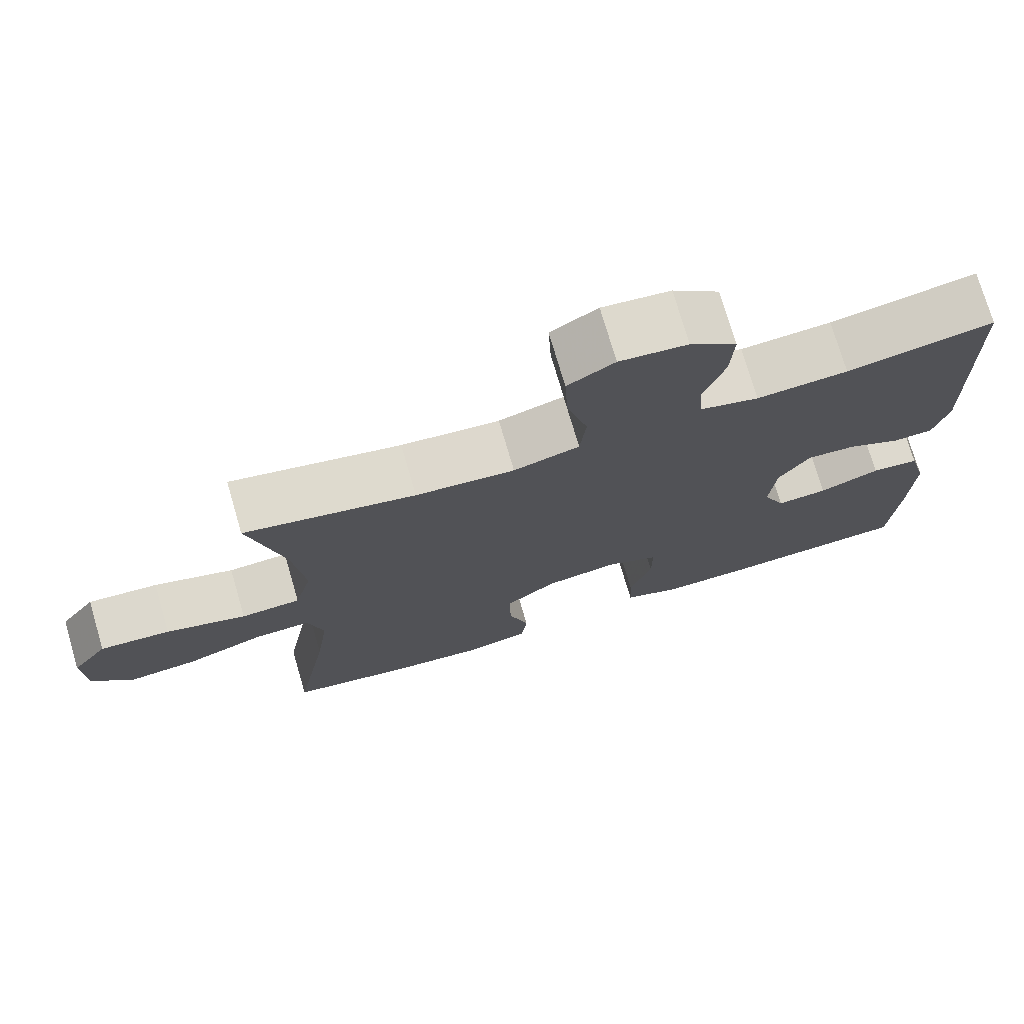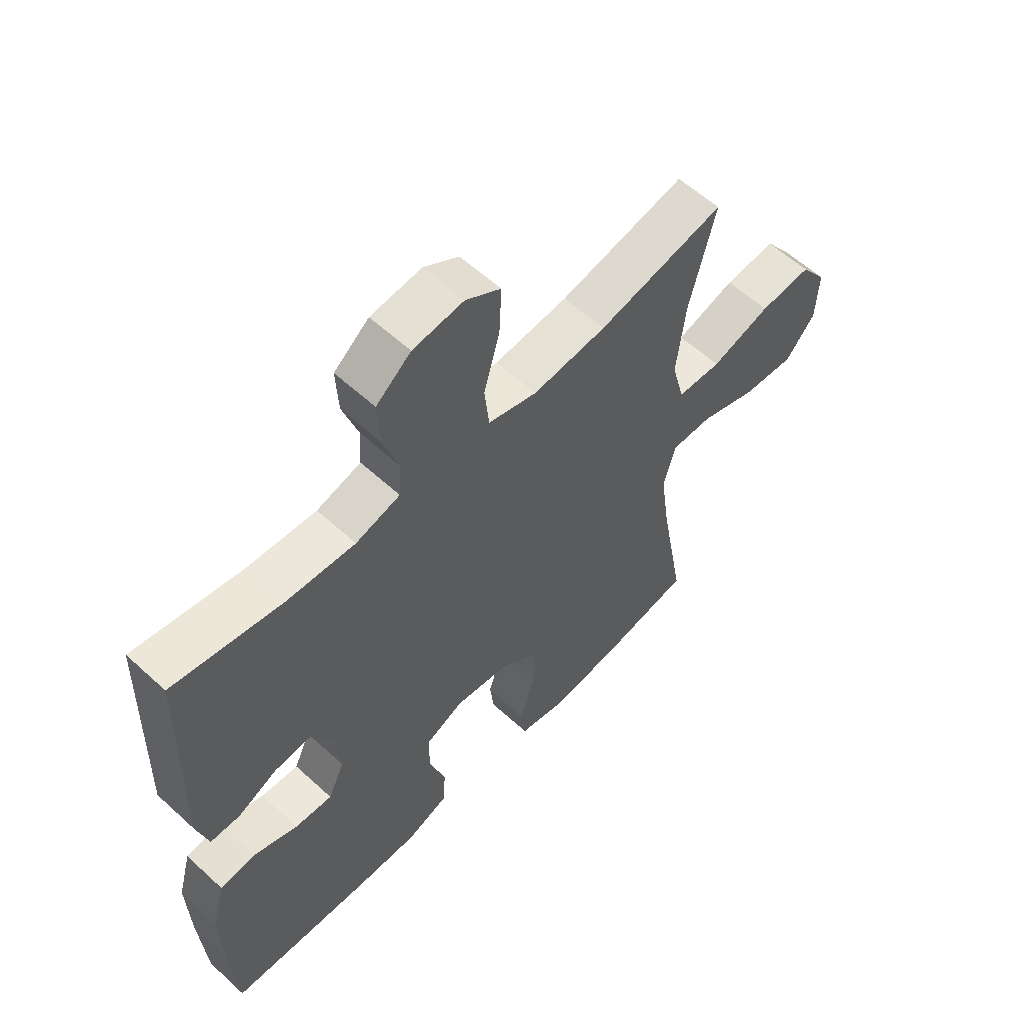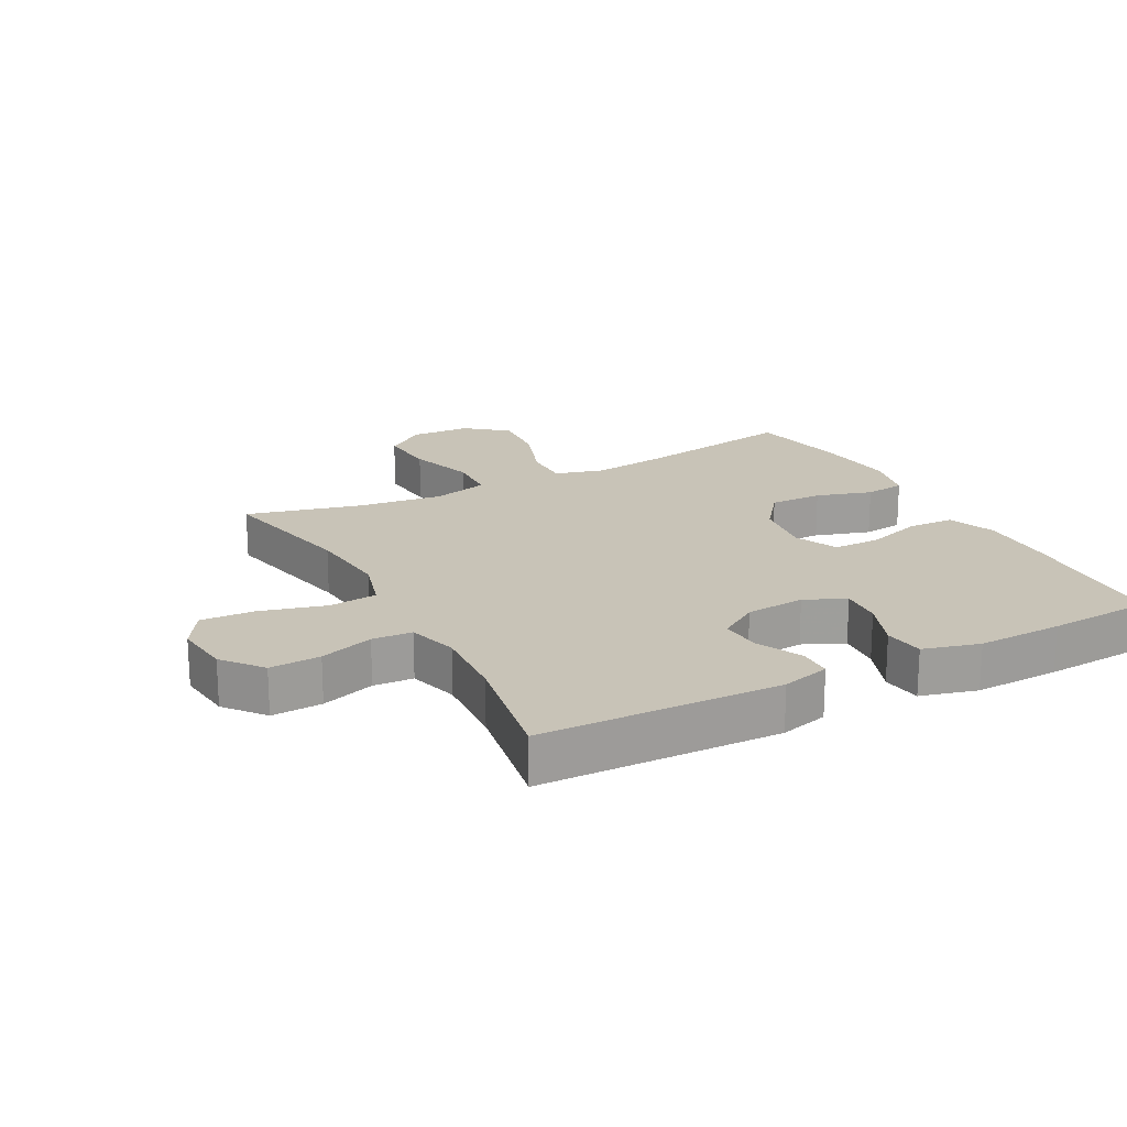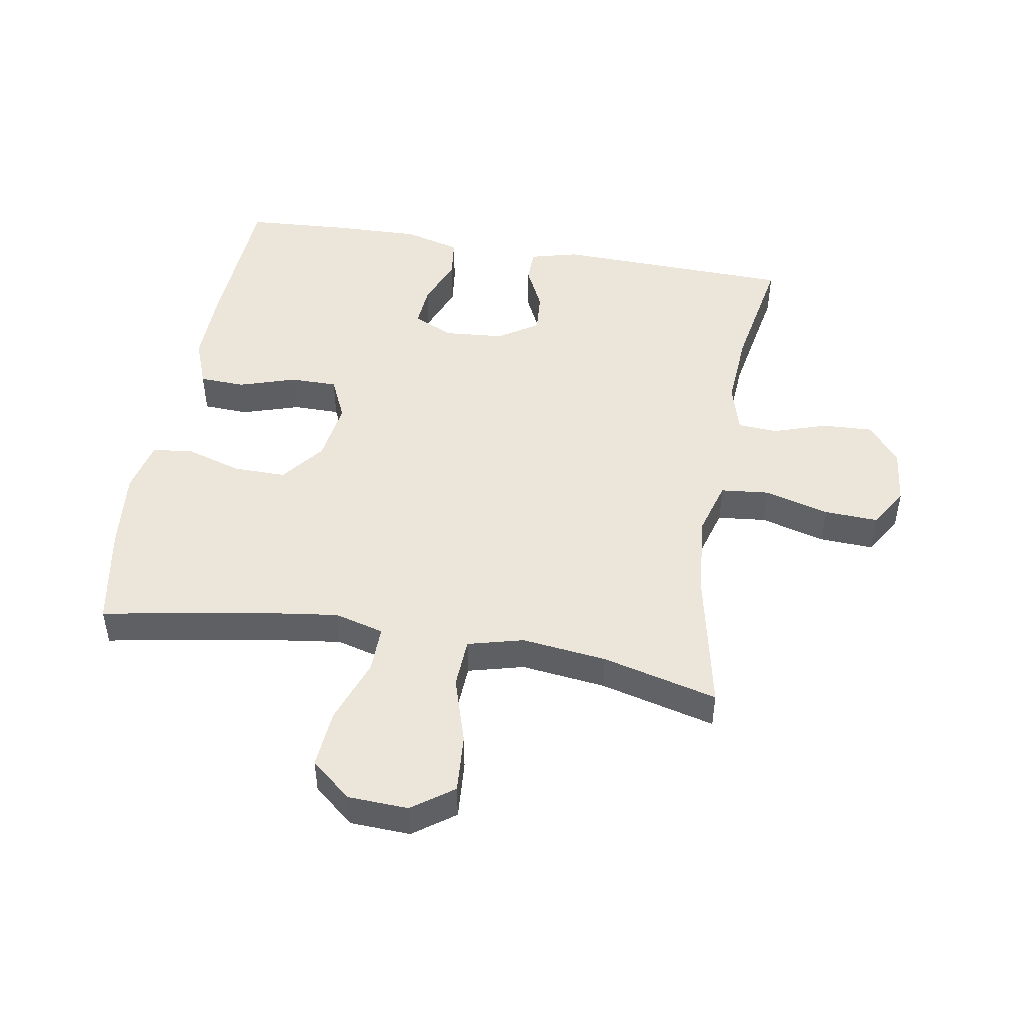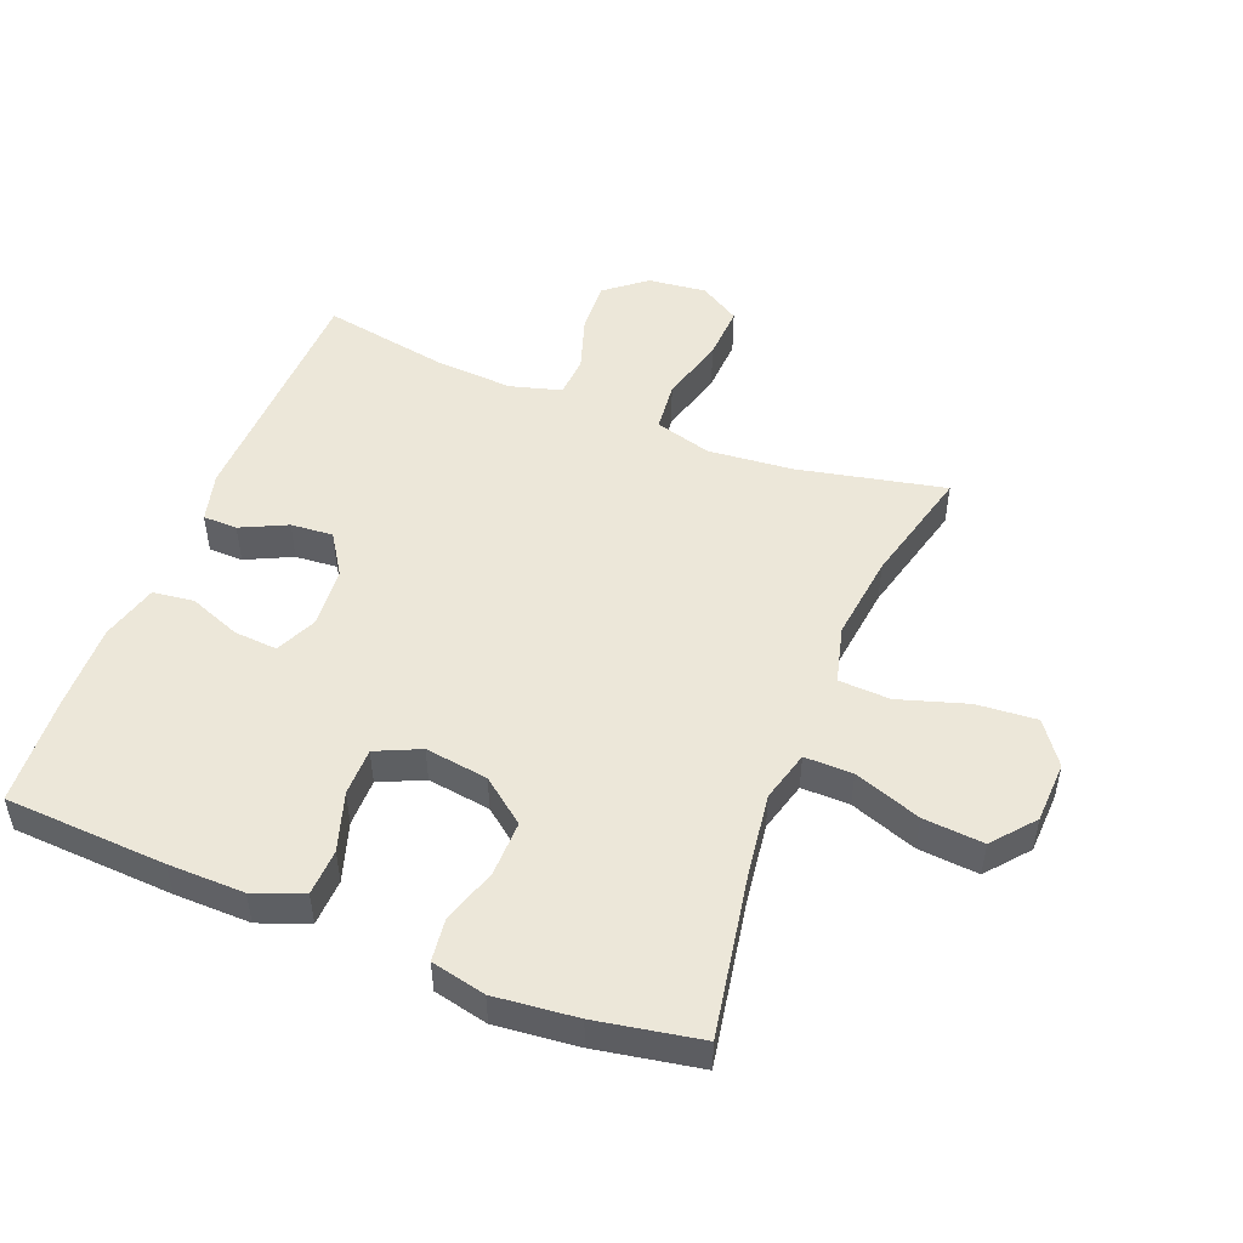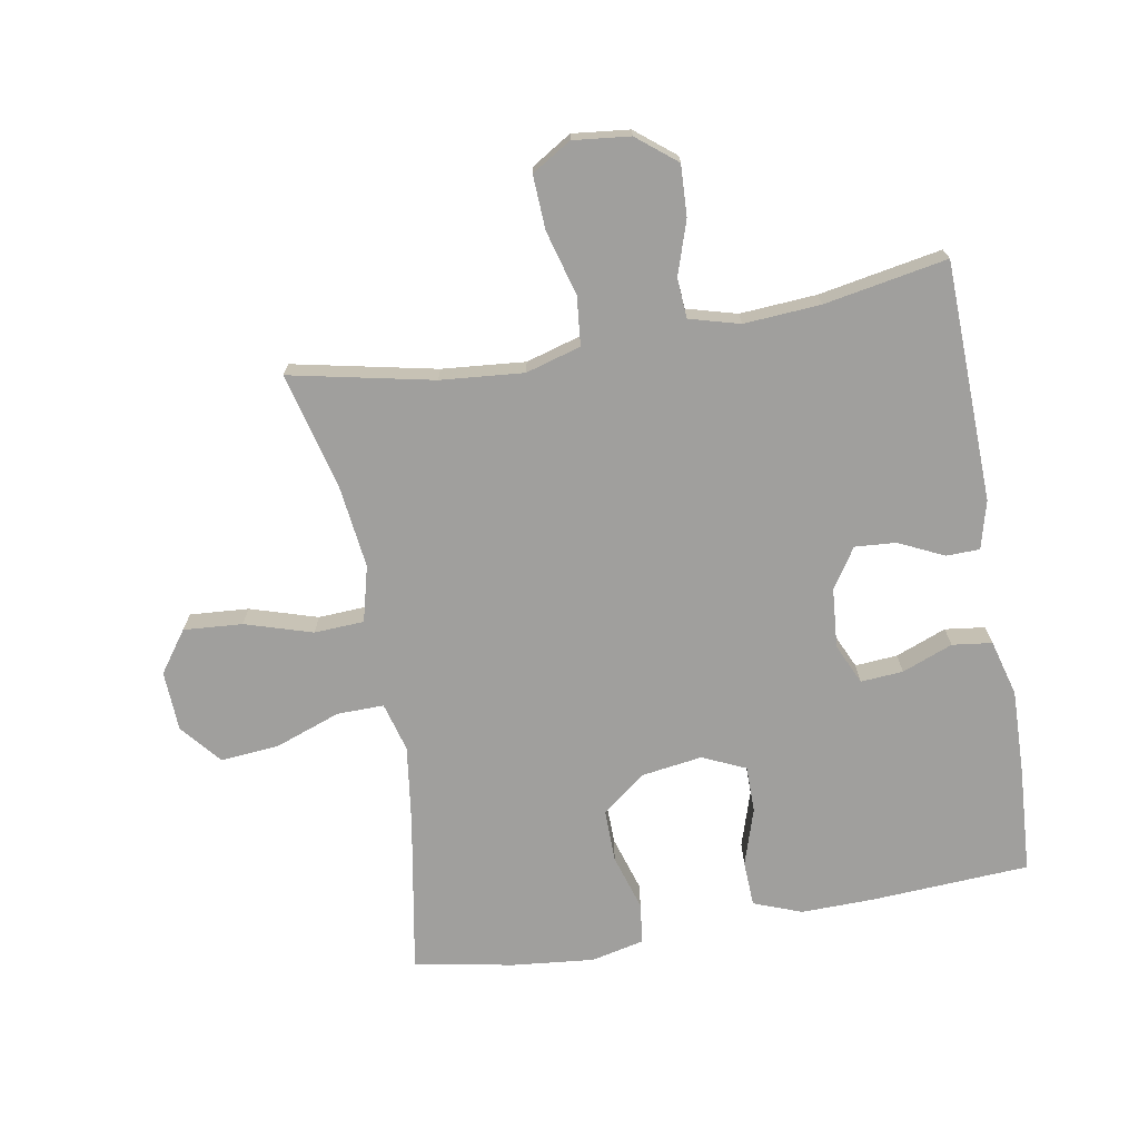
<metadata>
{"format":"obj","ext":"obj","renderer":"f3d","projection":"perspective","resolution":1024,"background":"white","views":[{"elev":74.4,"azim":-16.3,"up":"+Z"},{"elev":58.5,"azim":133.4,"up":"+Z"},{"elev":19.6,"azim":62.0,"up":"+Y"},{"elev":47.8,"azim":-80.2,"up":"+Y"},{"elev":49.9,"azim":-158.4,"up":"+Y"},{"elev":-71.3,"azim":10.1,"up":"+Y"}]}
</metadata>
<code>
v 0.5 0.07 -0.5
v 0.251 0.07 -0.514
v 0.134 0.07 -0.516
v 0.058 0.07 -0.487
v 0.055 0.07 -0.415
v 0.084 0.07 -0.325
v 0.084 0.07 -0.251
v 0.016 0.07 -0.22
v -0.081 0.07 -0.234
v -0.149 0.07 -0.287
v -0.148 0.07 -0.371
v -0.121 0.07 -0.459
v -0.129 0.07 -0.523
v -0.213 0.07 -0.542
v -0.34 0.07 -0.529
v -0.5 0.07 -0.5
v -0.455 0.07 -0.248
v -0.438 0.07 -0.124
v -0.459 0.07 -0.046
v -0.533 0.07 -0.047
v -0.636 0.07 -0.084
v -0.729 0.07 -0.092
v -0.782 0.07 -0.028
v -0.786 0.07 0.067
v -0.739 0.07 0.132
v -0.646 0.07 0.125
v -0.54 0.07 0.092
v -0.461 0.07 0.096
v -0.438 0.07 0.184
v -0.454 0.07 0.318
v -0.5 0.07 0.5
v -0.274 0.07 0.452
v -0.143 0.07 0.44
v -0.056 0.07 0.465
v -0.048 0.07 0.542
v -0.076 0.07 0.644
v -0.08 0.07 0.729
v -0.018 0.07 0.767
v 0.072 0.07 0.757
v 0.134 0.07 0.707
v 0.13 0.07 0.627
v 0.102 0.07 0.542
v 0.106 0.07 0.479
v 0.185 0.07 0.457
v 0.306 0.07 0.465
v 0.5 0.07 0.5
v 0.51 0.07 0.122
v 0.49 0.07 0.046
v 0.437 0.07 0.045
v 0.366 0.07 0.079
v 0.301 0.07 0.084
v 0.26 0.07 0.021
v 0.252 0.07 -0.073
v 0.281 0.07 -0.137
v 0.348 0.07 -0.132
v 0.428 0.07 -0.101
v 0.491 0.07 -0.109
v 0.515 0.07 -0.198
v 0.511 0.07 -0.333
v 0.5 0 -0.5
v 0.251 0 -0.514
v 0.134 0 -0.516
v 0.058 0 -0.487
v 0.055 0 -0.415
v 0.084 0 -0.325
v 0.084 0 -0.251
v 0.016 0 -0.22
v -0.081 0 -0.234
v -0.149 0 -0.287
v -0.148 0 -0.371
v -0.121 0 -0.459
v -0.129 0 -0.523
v -0.213 0 -0.542
v -0.34 0 -0.529
v -0.5 0 -0.5
v -0.455 0 -0.248
v -0.438 0 -0.124
v -0.459 0 -0.046
v -0.533 0 -0.047
v -0.636 0 -0.084
v -0.729 0 -0.092
v -0.782 0 -0.028
v -0.786 0 0.067
v -0.739 0 0.132
v -0.646 0 0.125
v -0.54 0 0.092
v -0.461 0 0.096
v -0.438 0 0.184
v -0.454 0 0.318
v -0.5 0 0.5
v -0.274 0 0.452
v -0.143 0 0.44
v -0.056 0 0.465
v -0.048 0 0.542
v -0.076 0 0.644
v -0.08 0 0.729
v -0.018 0 0.767
v 0.072 0 0.757
v 0.134 0 0.707
v 0.13 0 0.627
v 0.102 0 0.542
v 0.106 0 0.479
v 0.185 0 0.457
v 0.306 0 0.465
v 0.5 0 0.5
v 0.51 0 0.122
v 0.49 0 0.046
v 0.437 0 0.045
v 0.366 0 0.079
v 0.301 0 0.084
v 0.26 0 0.021
v 0.252 0 -0.073
v 0.281 0 -0.137
v 0.348 0 -0.132
v 0.428 0 -0.101
v 0.491 0 -0.109
v 0.515 0 -0.198
v 0.511 0 -0.333
f 55 56 57 58
f 54 55 58 59
f 47 48 49 50
f 45 46 47 50
f 44 45 50 51
f 43 44 51 52
f 39 40 41 42
f 39 42 43
f 38 39 43
f 35 36 37 38
f 34 35 38 43
f 33 34 43 52
f 30 31 32
f 29 30 32 33
f 28 29 33 52
f 24 25 26 27
f 20 21 22 23
f 19 20 23 24
f 14 15 16 17
f 14 17 18
f 11 12 13 14
f 10 11 14 18
f 9 10 18 19
f 3 4 5 6
f 3 6 7
f 2 3 7
f 54 59 1 2
f 53 54 2 7
f 52 53 7 8
f 19 24 27 28
f 19 28 52
f 8 9 19 52
f 117 116 115 114
f 118 117 114 113
f 109 108 107 106
f 109 106 105 104
f 110 109 104 103
f 111 110 103 102
f 101 100 99 98
f 102 101 98
f 102 98 97
f 97 96 95 94
f 102 97 94 93
f 111 102 93 92
f 91 90 89
f 92 91 89 88
f 111 92 88 87
f 86 85 84 83
f 82 81 80 79
f 83 82 79 78
f 76 75 74 73
f 77 76 73
f 73 72 71 70
f 77 73 70 69
f 78 77 69 68
f 65 64 63 62
f 66 65 62
f 66 62 61
f 61 60 118 113
f 66 61 113 112
f 67 66 112 111
f 87 86 83 78
f 111 87 78
f 111 78 68 67
f 1 60 61 2
f 2 61 62 3
f 3 62 63 4
f 4 63 64 5
f 5 64 65 6
f 6 65 66 7
f 7 66 67 8
f 8 67 68 9
f 9 68 69 10
f 10 69 70 11
f 11 70 71 12
f 12 71 72 13
f 13 72 73 14
f 14 73 74 15
f 15 74 75 16
f 16 75 76 17
f 17 76 77 18
f 18 77 78 19
f 19 78 79 20
f 20 79 80 21
f 21 80 81 22
f 22 81 82 23
f 23 82 83 24
f 24 83 84 25
f 25 84 85 26
f 26 85 86 27
f 27 86 87 28
f 28 87 88 29
f 29 88 89 30
f 30 89 90 31
f 31 90 91 32
f 32 91 92 33
f 33 92 93 34
f 34 93 94 35
f 35 94 95 36
f 36 95 96 37
f 37 96 97 38
f 38 97 98 39
f 39 98 99 40
f 40 99 100 41
f 41 100 101 42
f 42 101 102 43
f 43 102 103 44
f 44 103 104 45
f 45 104 105 46
f 46 105 106 47
f 47 106 107 48
f 48 107 108 49
f 49 108 109 50
f 50 109 110 51
f 51 110 111 52
f 52 111 112 53
f 53 112 113 54
f 54 113 114 55
f 55 114 115 56
f 56 115 116 57
f 57 116 117 58
f 58 117 118 59
f 59 118 60 1

</code>
